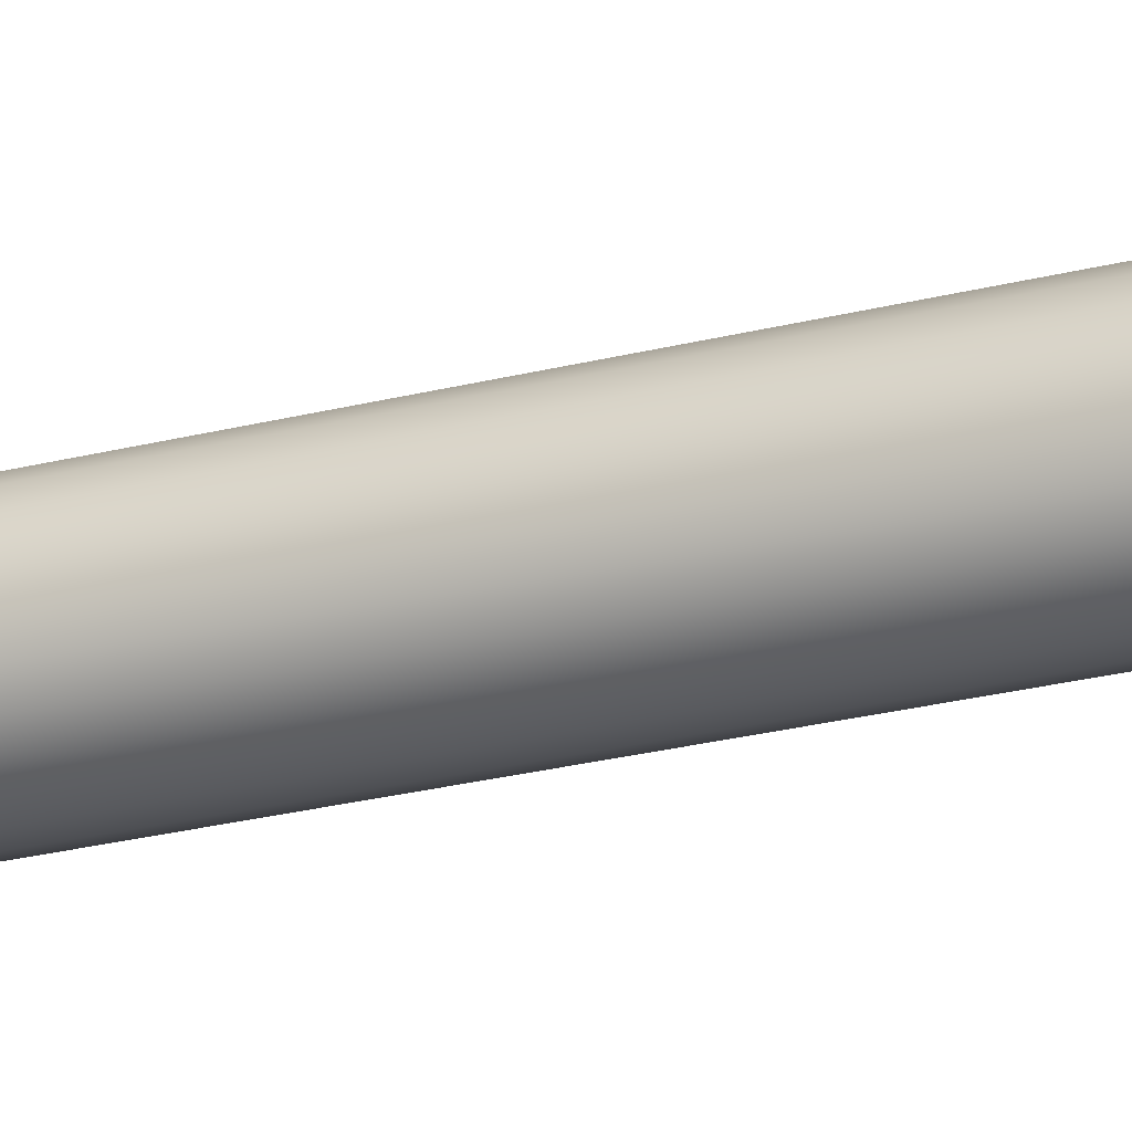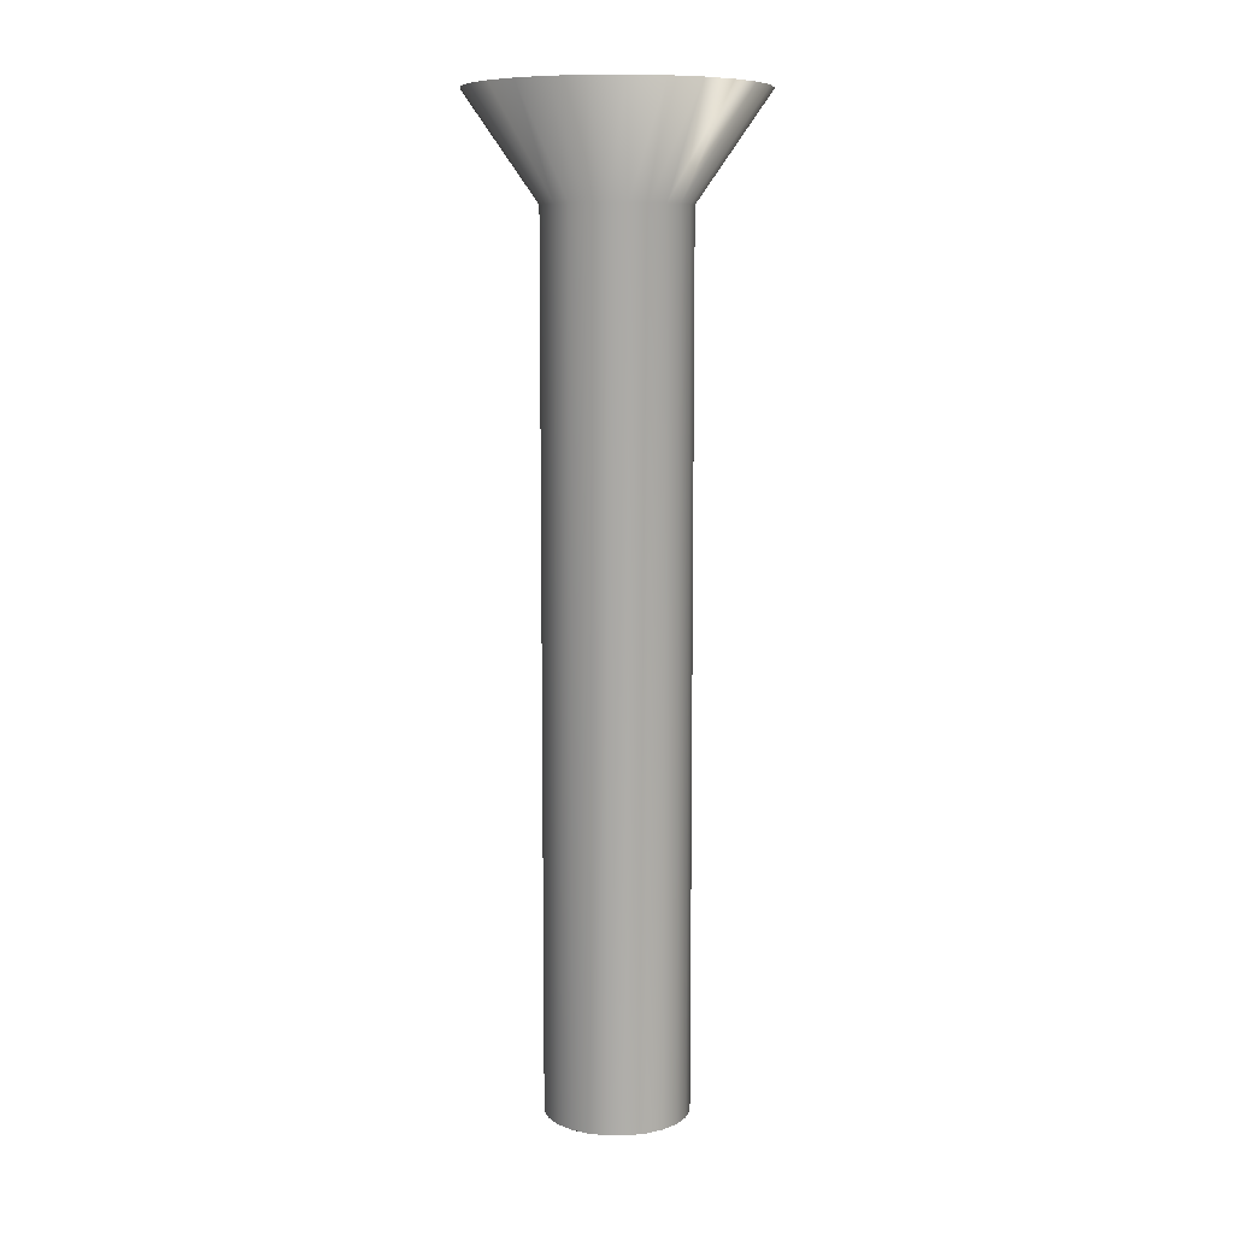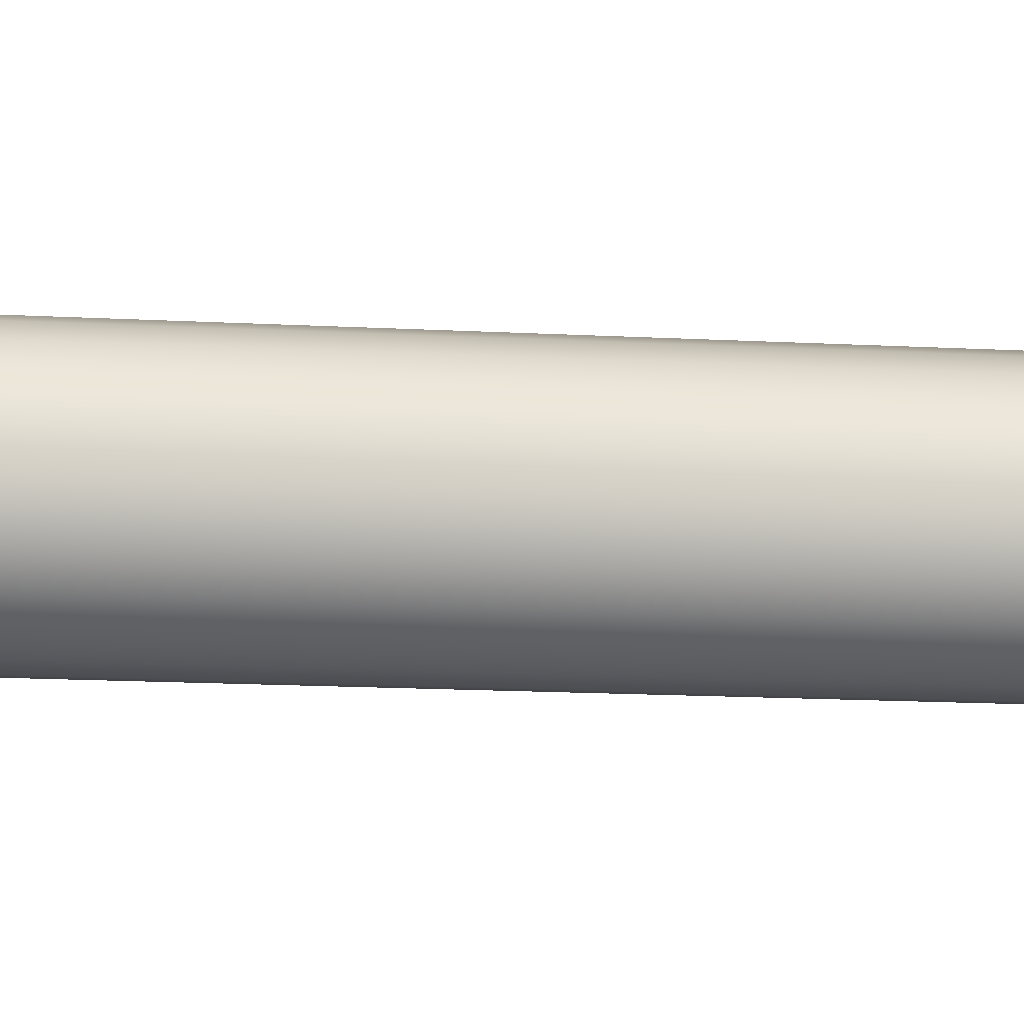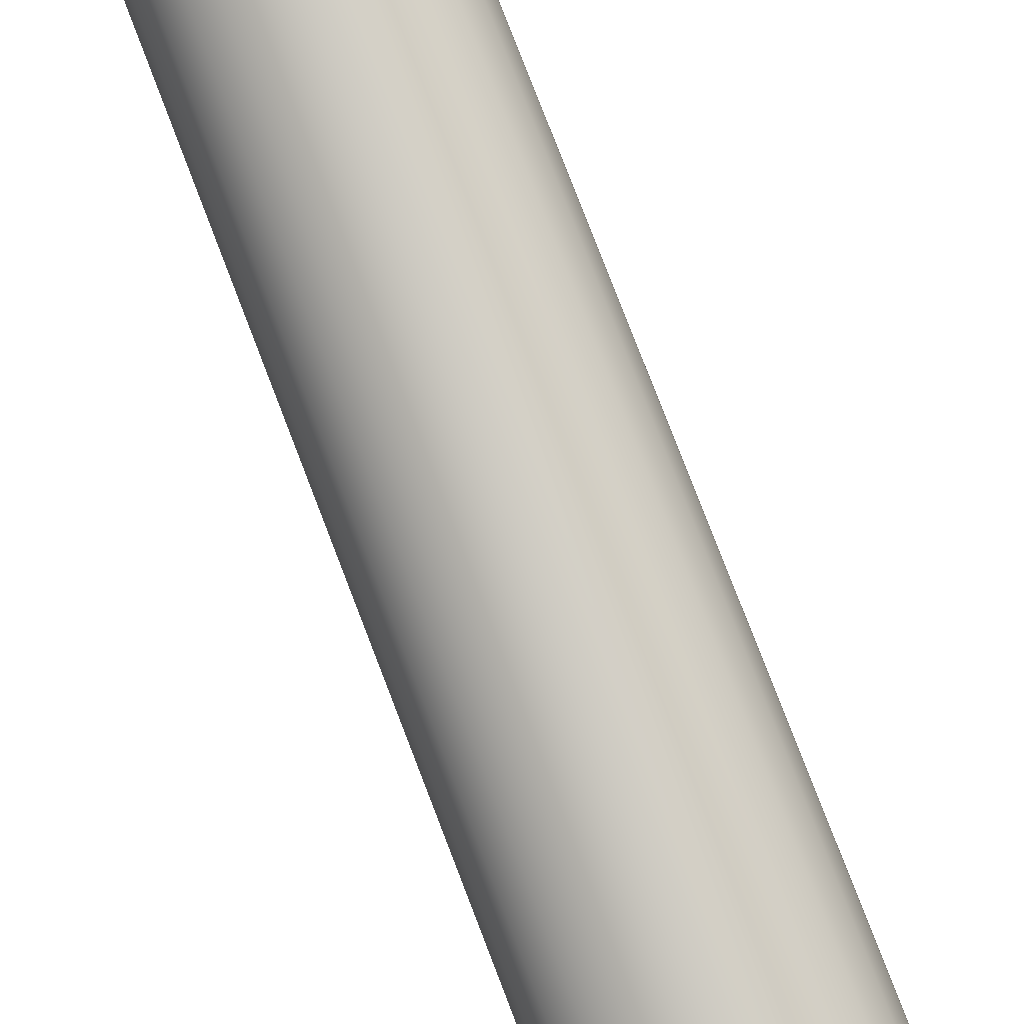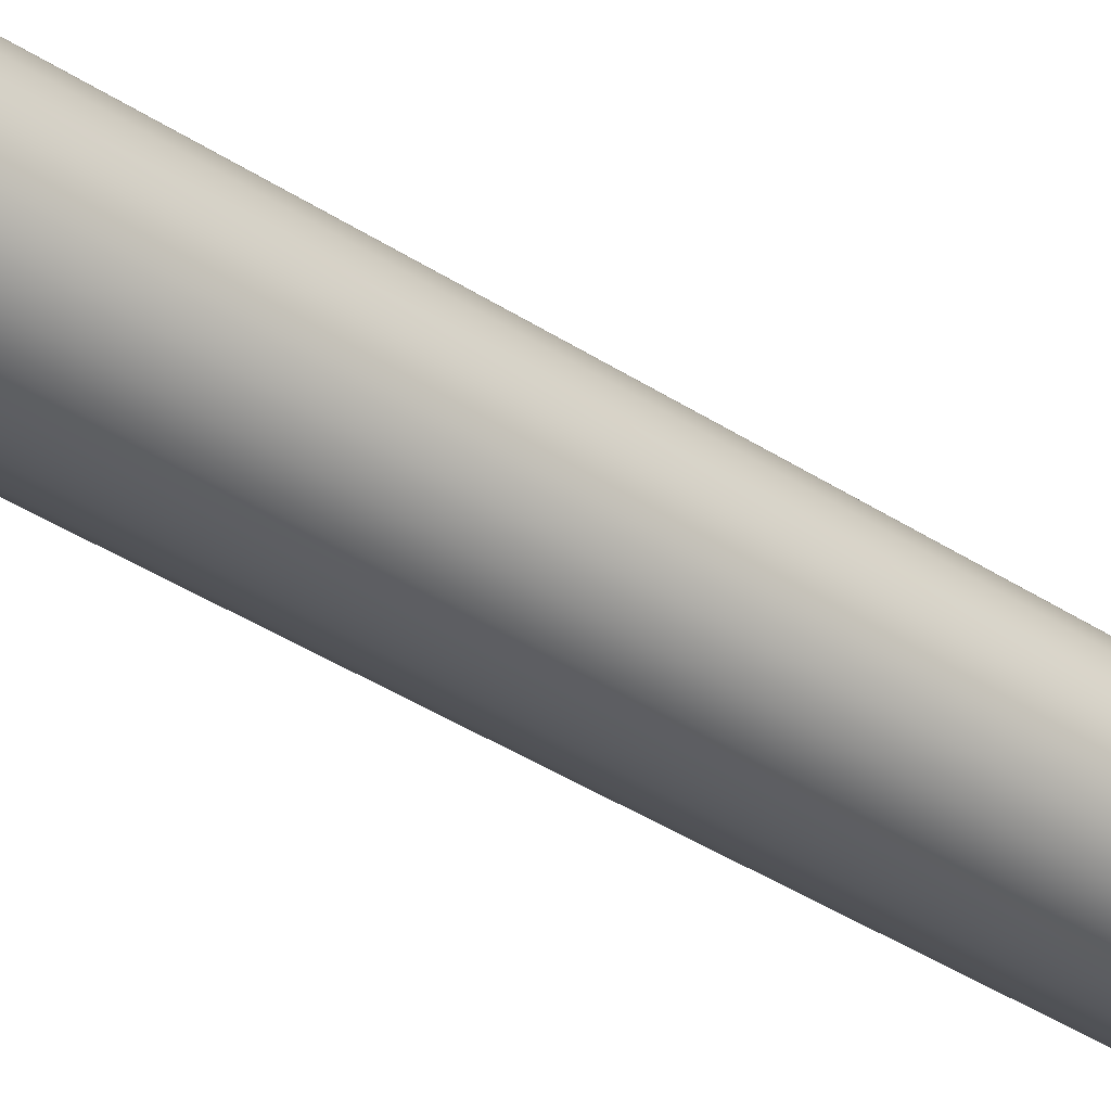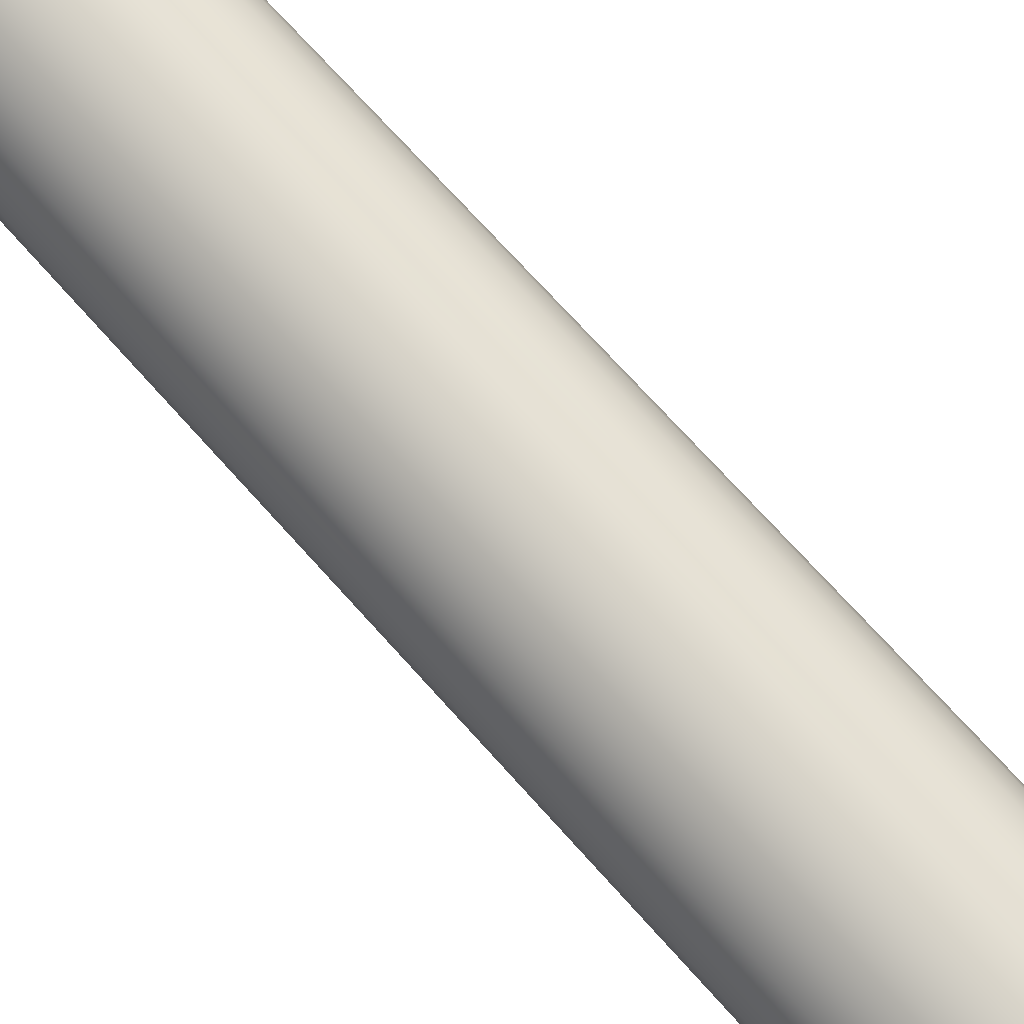
<metadata>
{"format":"obj","ext":"obj","renderer":"f3d","projection":"perspective","resolution":1024,"background":"white","views":[{"elev":-34.7,"azim":107.3,"up":"+Z"},{"elev":9.1,"azim":-128.2,"up":"+Y"},{"elev":-13.2,"azim":82.4,"up":"+Z"},{"elev":76.9,"azim":-20.9,"up":"+Z"},{"elev":-43.0,"azim":-127.2,"up":"+Z"},{"elev":64.9,"azim":-40.5,"up":"+Z"}]}
</metadata>
<code>
v 14.8 18.67 109.3
v 15.46 18.67 109.4
v 14.8 16.67 110.7
v 15.16 16.67 110.7
v 16.08 18.67 109.6
v 15.49 16.67 110.8
v 16.62 18.67 110
v 15.77 16.67 111.1
v 17.06 18.67 110.5
v 15.99 16.67 111.3
v 17.37 18.67 111.1
v 16.13 16.67 111.7
v 17.53 18.67 111.7
v 16.17 16.67 112
v 17.53 18.67 112.4
v 16.13 16.67 112.4
v 17.37 18.67 113
v 15.99 16.67 112.7
v 17.06 18.67 113.6
v 15.77 16.67 113
v 16.62 18.67 114.1
v 15.49 16.67 113.2
v 16.08 18.67 114.5
v 15.16 16.67 113.4
v 15.46 18.67 114.7
v 14.8 16.67 113.4
v 14.8 18.67 114.8
v 14.14 18.67 114.7
v 14.44 16.67 113.4
v 13.52 18.67 114.5
v 14.11 16.67 113.2
v 12.98 18.67 114.1
v 13.83 16.67 113
v 12.54 18.67 113.6
v 13.61 16.67 112.7
v 12.23 18.67 113
v 13.47 16.67 112.4
v 12.07 18.67 112.4
v 13.42 16.67 112
v 12.07 18.67 111.7
v 13.47 16.67 111.7
v 12.23 18.67 111.1
v 13.61 16.67 111.3
v 12.54 18.67 110.5
v 13.83 16.67 111.1
v 12.98 18.67 110
v 14.11 16.67 110.8
v 13.52 18.67 109.6
v 14.44 16.67 110.7
v 14.14 18.67 109.4
v 14.8 0 113.4
v 14.44 0 113.4
v 14.11 0 113.2
v 13.83 0 113
v 13.61 0 112.7
v 13.47 0 112.4
v 13.42 0 112
v 13.47 0 111.7
v 13.61 0 111.3
v 13.83 0 111.1
v 14.11 0 110.8
v 14.44 0 110.7
v 14.8 0 110.7
v 15.16 0 113.4
v 15.16 0 110.7
v 15.49 0 113.2
v 15.49 0 110.8
v 15.77 0 113
v 15.77 0 111.1
v 15.99 0 112.7
v 15.99 0 111.3
v 16.13 0 112.4
v 16.13 0 111.7
v 16.17 0 112
v 14.8 18.67 110.7
v 14.8 18.67 113.4
f 1 2 3
f 3 2 4
f 4 2 5
f 4 5 6
f 6 5 7
f 6 7 8
f 8 7 9
f 8 9 10
f 10 9 11
f 10 11 12
f 12 11 13
f 12 13 14
f 14 13 15
f 14 15 16
f 16 15 17
f 16 17 18
f 18 17 19
f 18 19 20
f 20 19 21
f 20 21 22
f 22 21 23
f 22 23 24
f 24 23 25
f 24 25 26
f 26 25 27
f 27 28 26
f 26 28 29
f 29 28 30
f 29 30 31
f 31 30 32
f 31 32 33
f 33 32 34
f 33 34 35
f 35 34 36
f 35 36 37
f 37 36 38
f 37 38 39
f 39 38 40
f 39 40 41
f 41 40 42
f 41 42 43
f 43 42 44
f 43 44 45
f 45 44 46
f 45 46 47
f 47 46 48
f 47 48 49
f 49 48 50
f 49 50 3
f 3 50 1
f 51 26 52
f 52 26 29
f 52 29 53
f 53 29 31
f 53 31 54
f 54 31 33
f 54 33 55
f 55 33 35
f 55 35 56
f 56 35 37
f 56 37 57
f 57 37 39
f 57 39 58
f 58 39 41
f 58 41 59
f 59 41 43
f 59 43 60
f 60 43 45
f 60 45 61
f 61 45 47
f 61 47 62
f 62 47 49
f 62 49 63
f 63 49 3
f 52 62 51
f 51 62 63
f 51 63 64
f 64 63 65
f 64 65 66
f 66 65 67
f 66 67 68
f 68 67 69
f 68 69 70
f 70 69 71
f 70 71 72
f 72 71 73
f 72 73 74
f 62 52 61
f 61 52 53
f 61 53 60
f 60 53 54
f 60 54 59
f 59 54 55
f 59 55 58
f 58 55 56
f 58 56 57
f 1 50 75
f 75 50 48
f 75 48 46
f 46 44 75
f 75 44 42
f 75 42 40
f 40 38 75
f 75 38 76
f 75 76 13
f 13 76 15
f 15 76 17
f 17 76 19
f 19 76 21
f 21 76 23
f 23 76 25
f 25 76 27
f 38 36 76
f 76 36 34
f 76 34 32
f 32 30 76
f 76 30 28
f 76 28 27
f 13 11 75
f 75 11 9
f 75 9 7
f 7 5 75
f 75 5 2
f 75 2 1
f 63 3 65
f 65 3 4
f 65 4 67
f 67 4 6
f 67 6 69
f 69 6 8
f 69 8 71
f 71 8 10
f 71 10 73
f 73 10 12
f 73 12 74
f 74 12 14
f 74 14 72
f 72 14 16
f 72 16 70
f 70 16 18
f 70 18 68
f 68 18 20
f 68 20 66
f 66 20 22
f 66 22 64
f 64 22 24
f 64 24 51
f 51 24 26

</code>
